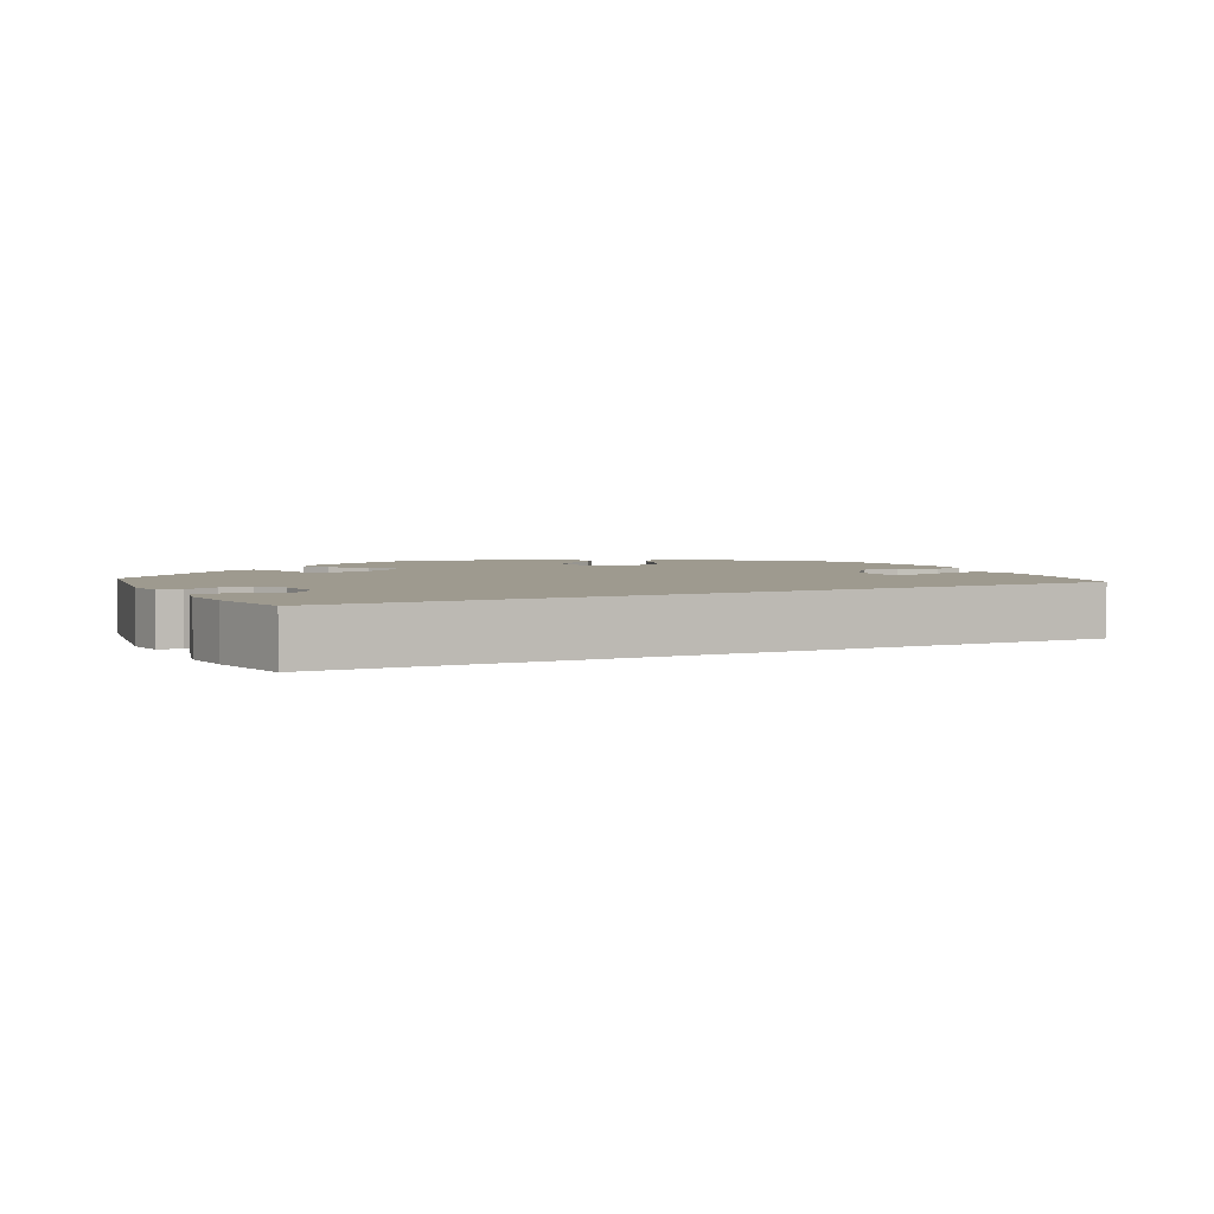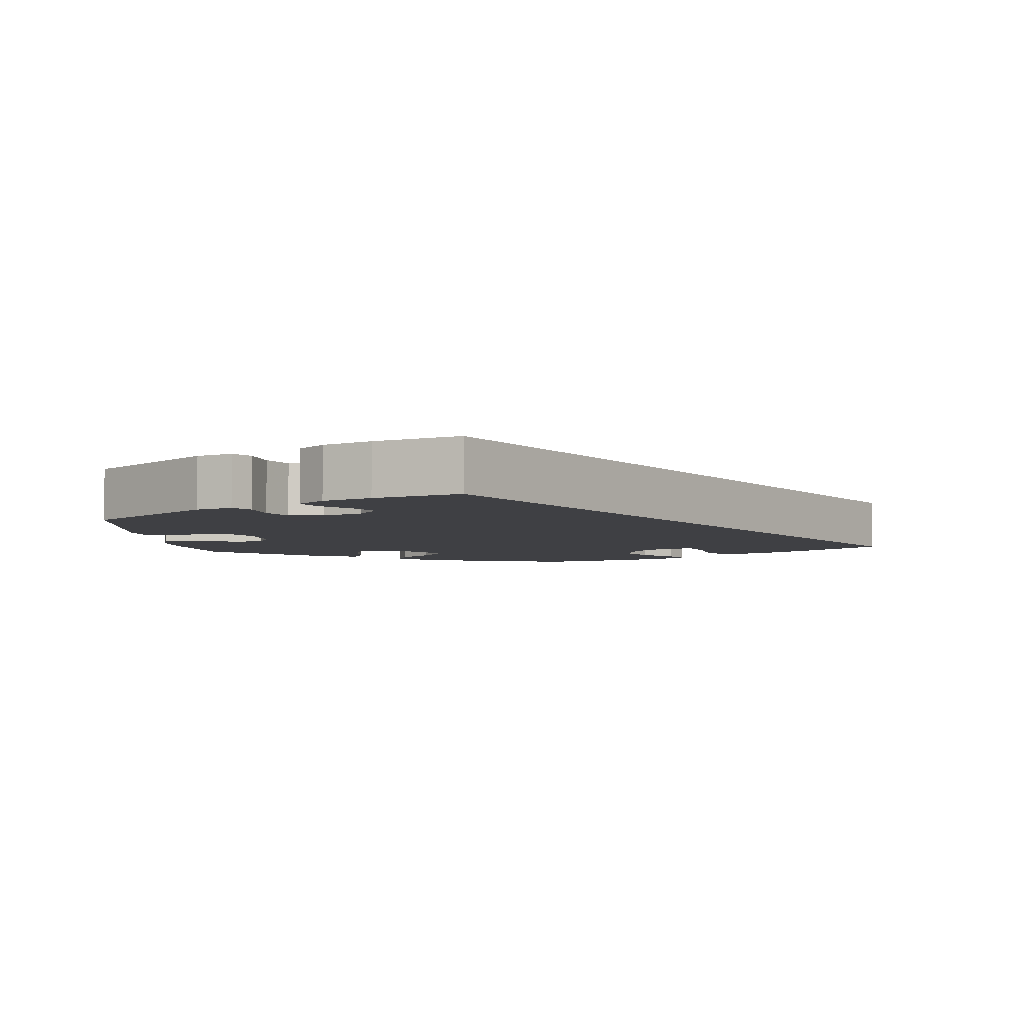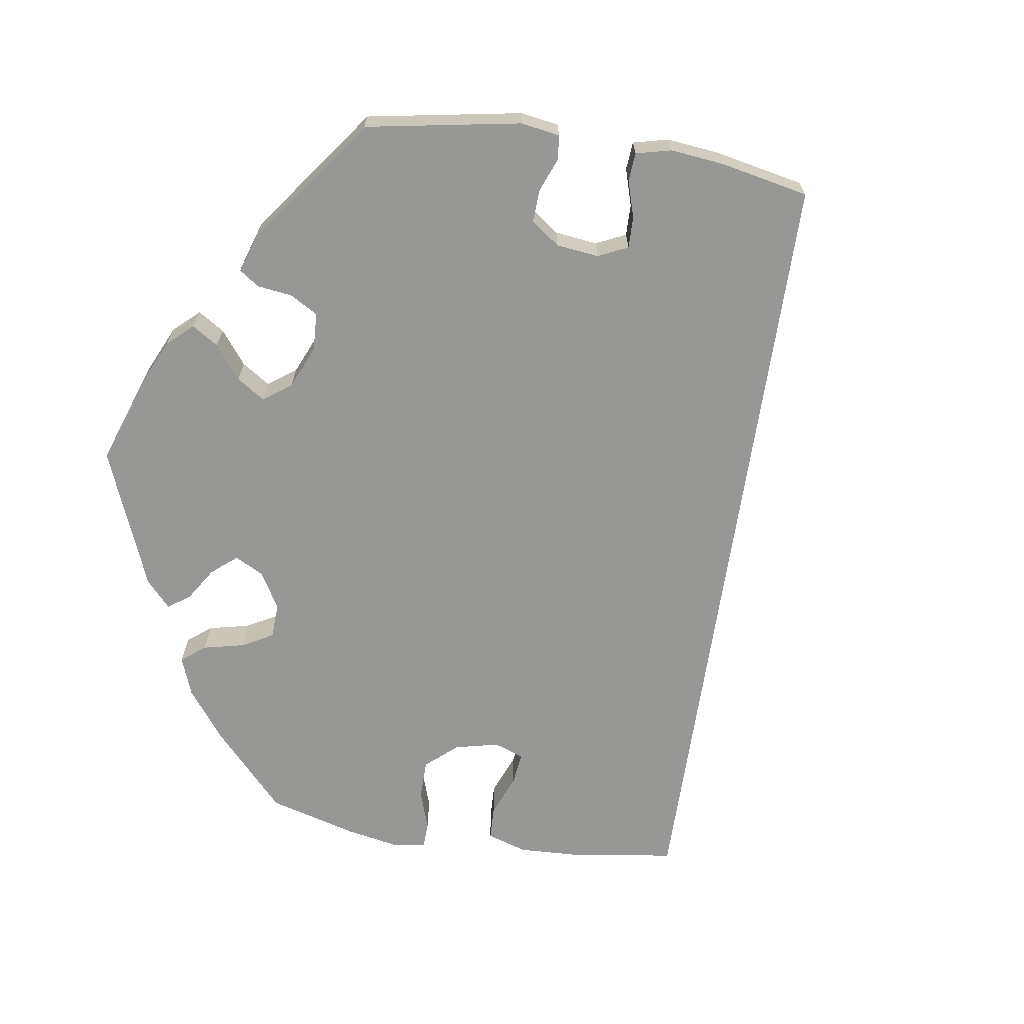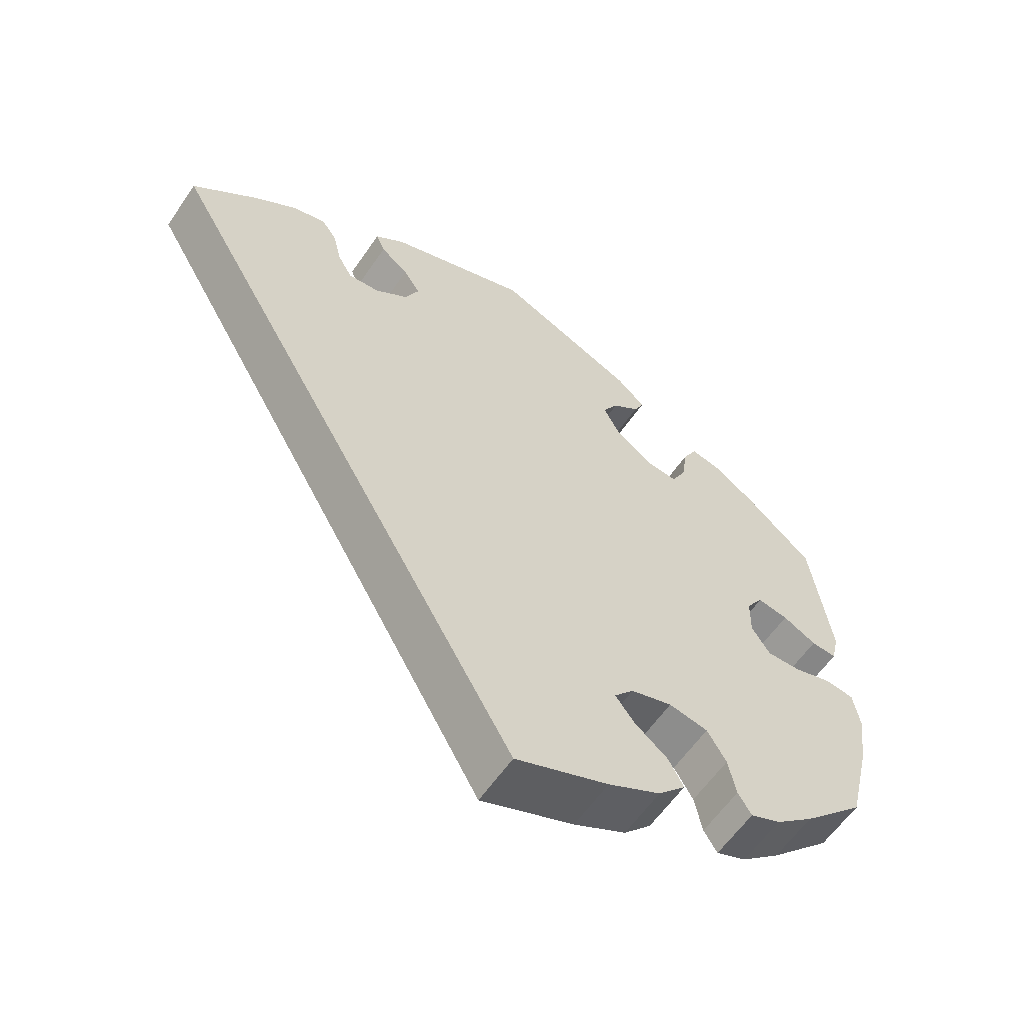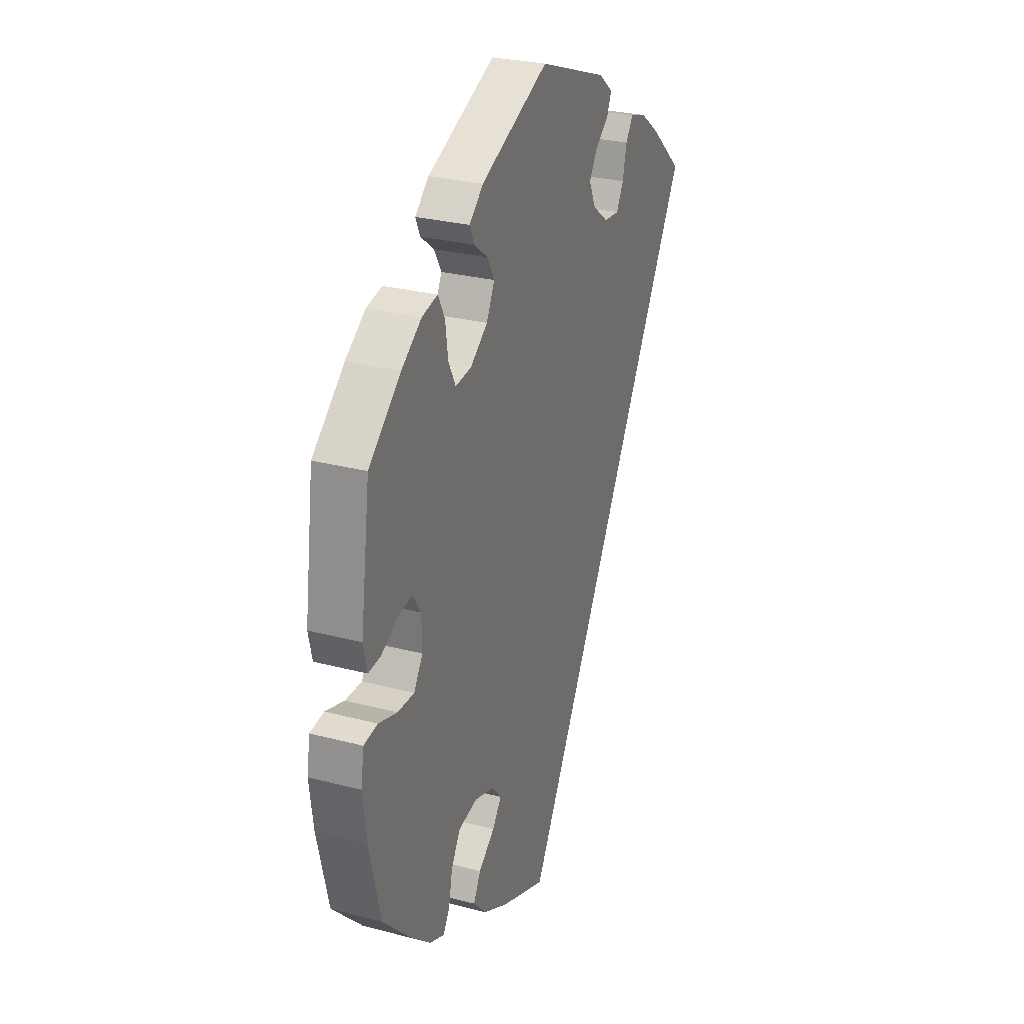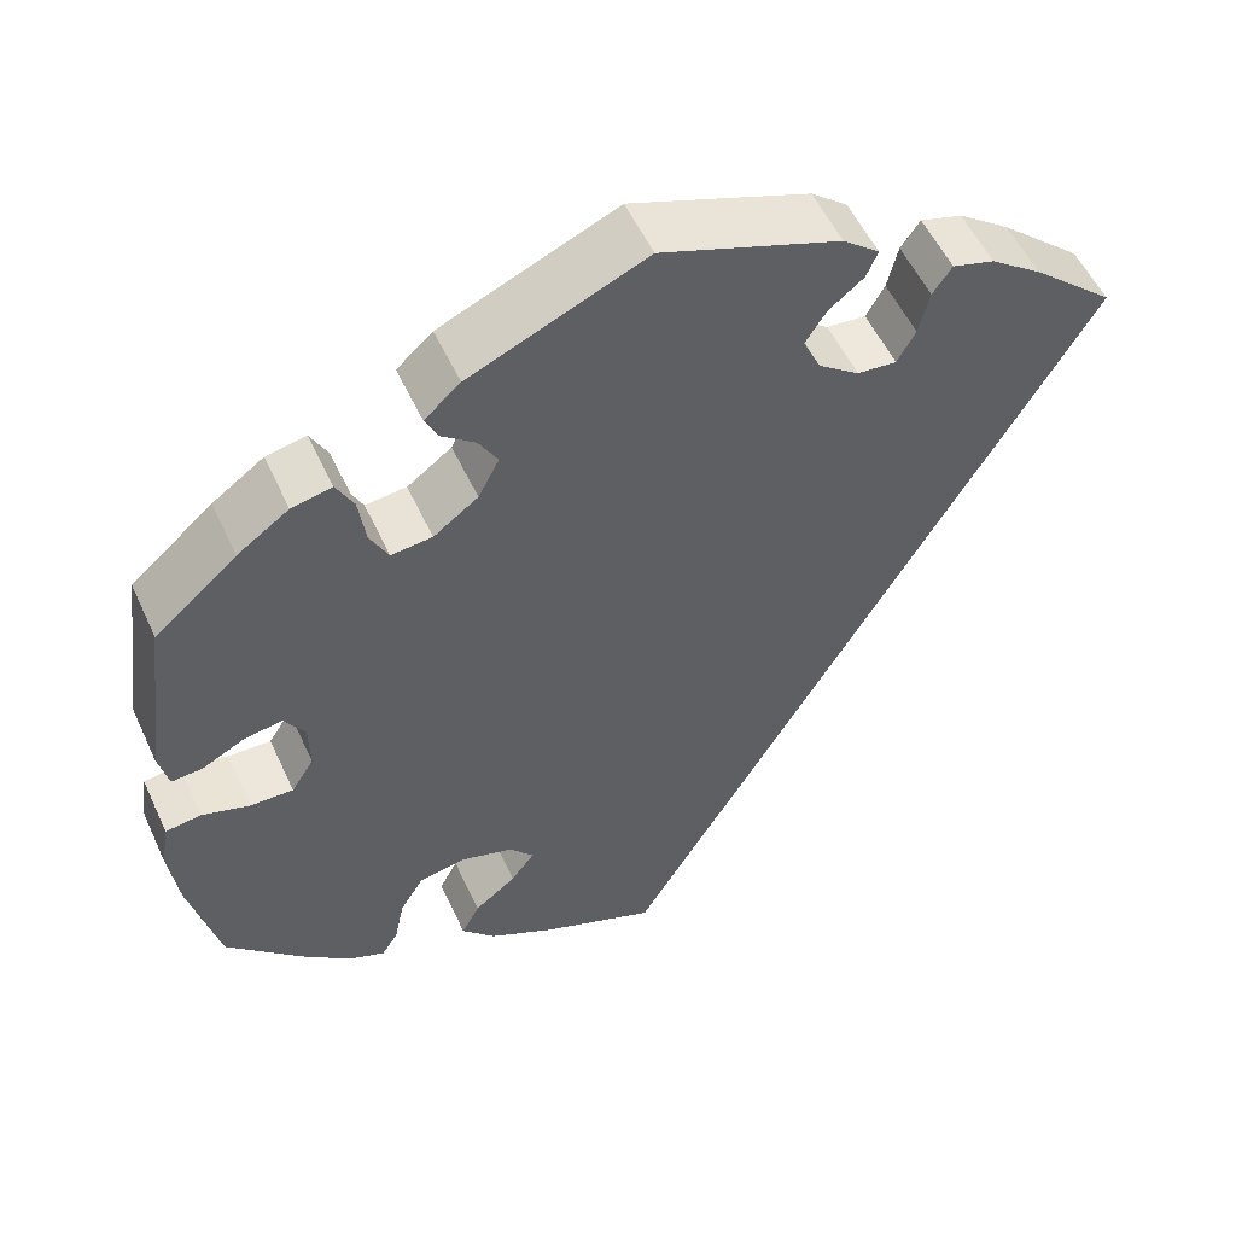
<metadata>
{"format":"obj","ext":"obj","renderer":"f3d","projection":"perspective","resolution":1024,"background":"white","views":[{"elev":3.6,"azim":93.7,"up":"+Y"},{"elev":-5.1,"azim":66.2,"up":"+Y"},{"elev":-68.1,"azim":21.2,"up":"+Y"},{"elev":-59.9,"azim":145.7,"up":"+Z"},{"elev":27.8,"azim":-68.1,"up":"+Z"},{"elev":54.4,"azim":-24.5,"up":"+Z"}]}
</metadata>
<code>
v 0.314 0.07 0.418
v -0.226 0.07 -0.446
v -0.426 0.07 0.093
v -0.47 0.07 0.085
v 0.384 0.07 0.436
v -0.238 0.07 -0.321
v -0.289 0.07 0.307
v 0.281 0.07 0.328
v -0.402 0.07 0.056
v 0.233 0.07 0.481
v -0.31 0.07 0.348
v 0.537 0.07 0.31
v 0.204 0.07 0.546
v 0.236 0.07 0.332
v 0.169 0.07 0.411
v -0.201 0.07 0.532
v -0.394 0.07 -0.446
v 0.246 0.07 0.512
v 0 0.07 -0.62
v -0.476 0.07 -0.042
v -0.531 0.07 -0.025
v -0.554 0.07 0.057
v -0.443 0.07 0.392
v -0.178 0.07 -0.408
v -0.242 0.07 0.312
v -0.189 0.07 0.435
v -0.384 0.07 0.434
v -0.228 0.07 0.465
v -0.572 0.07 -0.031
v 0.189 0.07 0.367
v 0 0.07 0.62
v -0.179 0.07 -0.339
v 0.443 0.07 0.393
v -0.565 0.07 0.105
v -0.57 0.07 -0.171
v -0.294 0.07 -0.332
v -0.191 0.07 0.35
v -0.449 0.07 -0.399
v -0.208 0.07 -0.528
v -0.581 0.07 -0.087
v -0.537 0.07 -0.31
v -0.427 0.07 -0.043
v -0.247 0.07 -0.486
v -0.151 0.07 -0.372
v -0.537 0.07 0.31
v -0.133 0.07 -0.567
v 0.193 0.07 0.449
v -0.167 0.07 0.397
v -0.338 0.07 0.444
v -0.401 0.07 -0.002
v -0.351 0.07 -0.464
v -0.518 0.07 0.06
v -0.332 0.07 -0.433
v -0.318 0.07 0.406
v -0.321 0.07 -0.378
v 0.336 0.07 0.45
v -0.242 0.07 0.495
v 0.302 0.07 0.366
v 0.314 -0 0.418
v -0.226 -0 -0.446
v -0.426 -0 0.093
v -0.47 -0 0.085
v 0.384 -0 0.436
v -0.238 -0 -0.321
v -0.289 -0 0.307
v 0.281 -0 0.328
v -0.402 -0 0.056
v 0.233 -0 0.481
v -0.31 -0 0.348
v 0.537 -0 0.31
v 0.204 -0 0.546
v 0.236 -0 0.332
v 0.169 -0 0.411
v -0.201 -0 0.532
v -0.394 -0 -0.446
v 0.246 -0 0.512
v 0 -0 -0.62
v -0.476 -0 -0.042
v -0.531 -0 -0.025
v -0.554 -0 0.057
v -0.443 -0 0.392
v -0.178 -0 -0.408
v -0.242 -0 0.312
v -0.189 -0 0.435
v -0.384 -0 0.434
v -0.228 -0 0.465
v -0.572 -0 -0.031
v 0.189 -0 0.367
v 0 -0 0.62
v -0.179 -0 -0.339
v 0.443 -0 0.393
v -0.565 -0 0.105
v -0.57 -0 -0.171
v -0.294 -0 -0.332
v -0.191 -0 0.35
v -0.449 -0 -0.399
v -0.208 -0 -0.528
v -0.581 -0 -0.087
v -0.537 -0 -0.31
v -0.427 -0 -0.043
v -0.247 -0 -0.486
v -0.151 -0 -0.372
v -0.537 -0 0.31
v -0.133 -0 -0.567
v 0.193 -0 0.449
v -0.167 -0 0.397
v -0.338 -0 0.444
v -0.401 -0 -0.002
v -0.351 -0 -0.464
v -0.518 -0 0.06
v -0.332 -0 -0.433
v -0.318 -0 0.406
v -0.321 -0 -0.378
v 0.336 -0 0.45
v -0.242 -0 0.495
v 0.302 -0 0.366
f 4 52 22 34
f 3 4 34 45
f 9 3 45 23
f 40 29 21 20
f 40 20 42
f 35 40 42
f 41 35 42
f 38 41 42 50
f 55 53 51 17
f 36 55 17 38
f 39 43 2 24
f 39 24 44
f 46 39 44
f 19 46 44
f 12 19 44
f 33 12 44 32
f 58 1 56 5
f 8 58 5 33
f 13 18 10 47
f 13 47 15
f 31 13 15
f 16 31 15 30
f 26 28 57 16
f 48 26 16 30
f 27 49 54 11
f 9 23 27 11
f 50 9 11 7
f 36 38 50 7
f 8 33 32 6
f 14 8 6 36
f 37 48 30 14
f 25 37 14 36
f 7 25 36
f 92 80 110 62
f 103 92 62 61
f 81 103 61 67
f 78 79 87 98
f 100 78 98
f 100 98 93
f 100 93 99
f 108 100 99 96
f 75 109 111 113
f 96 75 113 94
f 82 60 101 97
f 102 82 97
f 102 97 104
f 102 104 77
f 102 77 70
f 90 102 70 91
f 63 114 59 116
f 91 63 116 66
f 105 68 76 71
f 73 105 71
f 73 71 89
f 88 73 89 74
f 74 115 86 84
f 88 74 84 106
f 69 112 107 85
f 69 85 81 67
f 65 69 67 108
f 65 108 96 94
f 64 90 91 66
f 94 64 66 72
f 72 88 106 95
f 94 72 95 83
f 94 83 65
f 23 81 85 27
f 27 85 107 49
f 49 107 112 54
f 54 112 69 11
f 11 69 65 7
f 7 65 83 25
f 25 83 95 37
f 37 95 106 48
f 48 106 84 26
f 26 84 86 28
f 28 86 115 57
f 57 115 74 16
f 16 74 89 31
f 31 89 71 13
f 13 71 76 18
f 18 76 68 10
f 10 68 105 47
f 47 105 73 15
f 15 73 88 30
f 30 88 72 14
f 14 72 66 8
f 8 66 116 58
f 58 116 59 1
f 1 59 114 56
f 56 114 63 5
f 5 63 91 33
f 33 91 70 12
f 12 70 77 19
f 19 77 104 46
f 46 104 97 39
f 39 97 101 43
f 43 101 60 2
f 2 60 82 24
f 24 82 102 44
f 44 102 90 32
f 32 90 64 6
f 6 64 94 36
f 36 94 113 55
f 55 113 111 53
f 53 111 109 51
f 51 109 75 17
f 17 75 96 38
f 38 96 99 41
f 41 99 93 35
f 35 93 98 40
f 40 98 87 29
f 29 87 79 21
f 21 79 78 20
f 20 78 100 42
f 42 100 108 50
f 50 108 67 9
f 9 67 61 3
f 3 61 62 4
f 4 62 110 52
f 52 110 80 22
f 22 80 92 34
f 34 92 103 45
f 45 103 81 23

</code>
